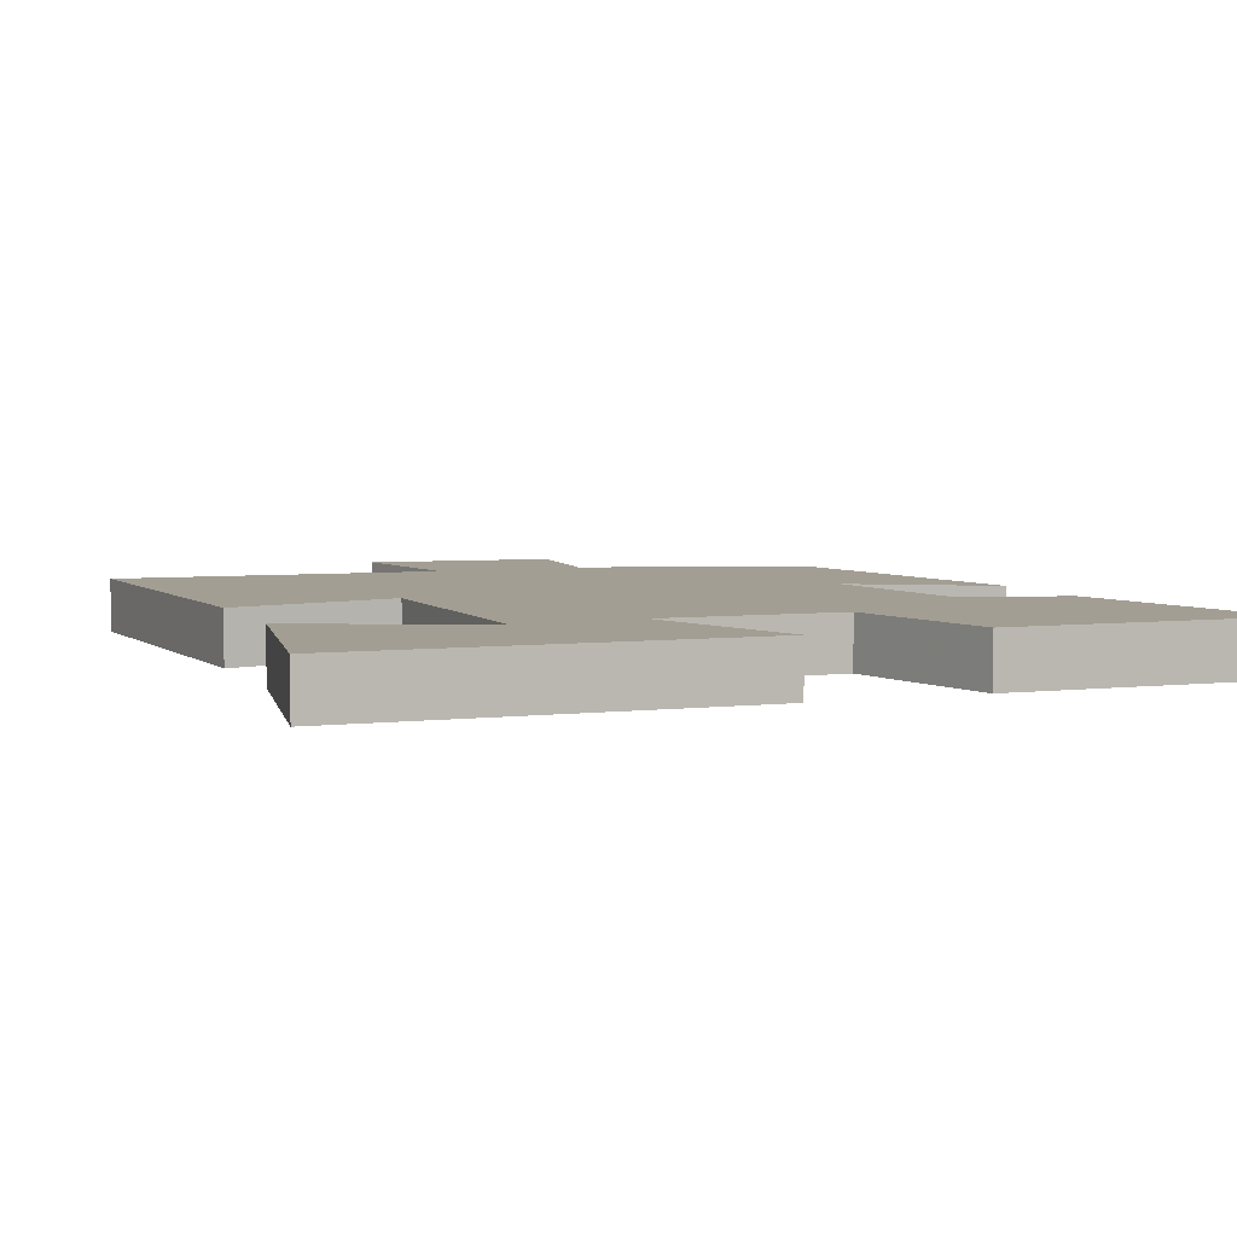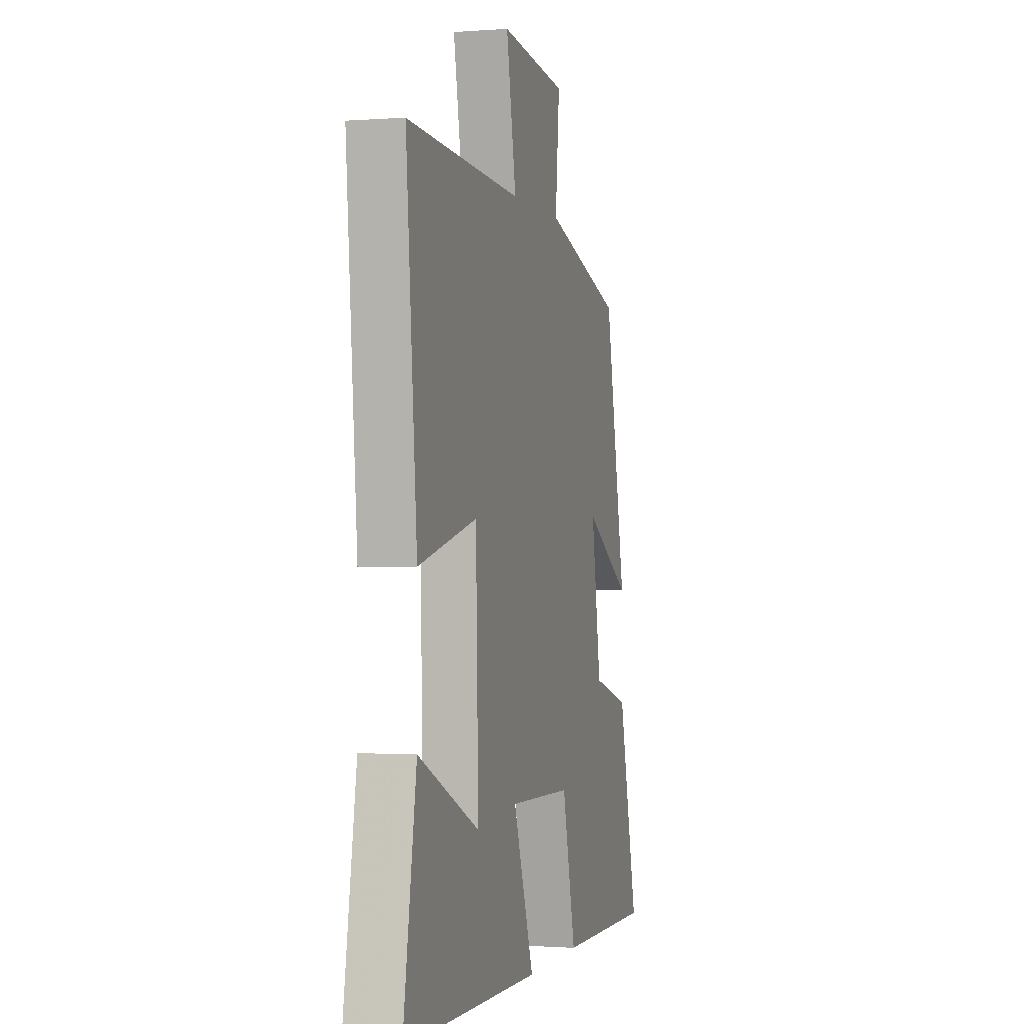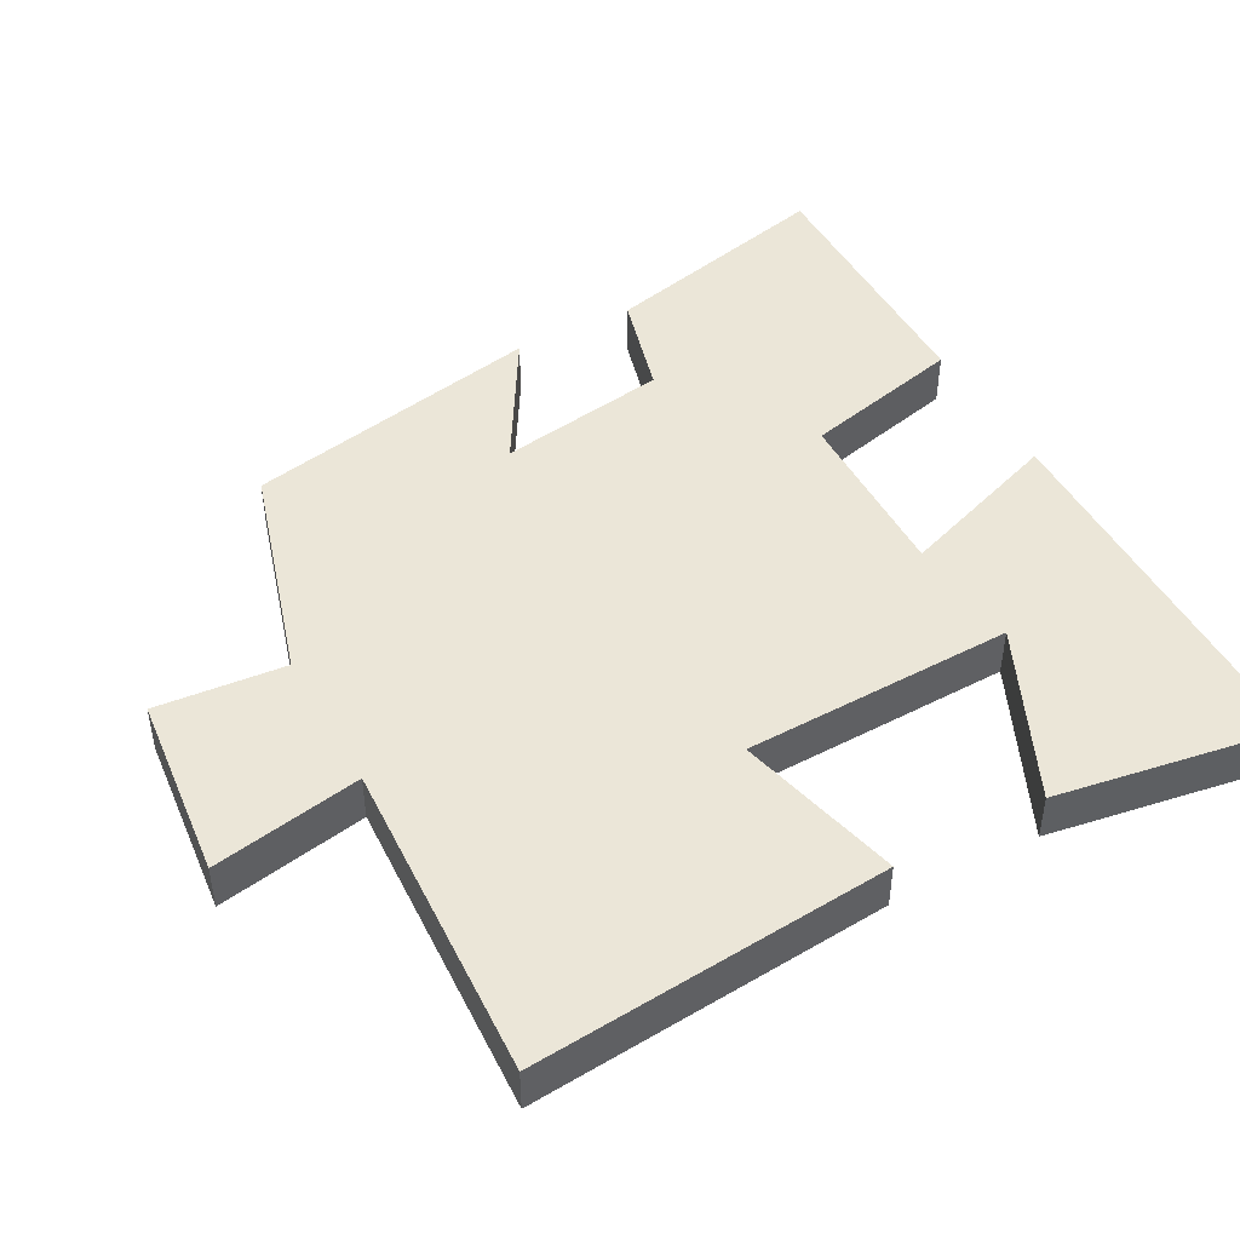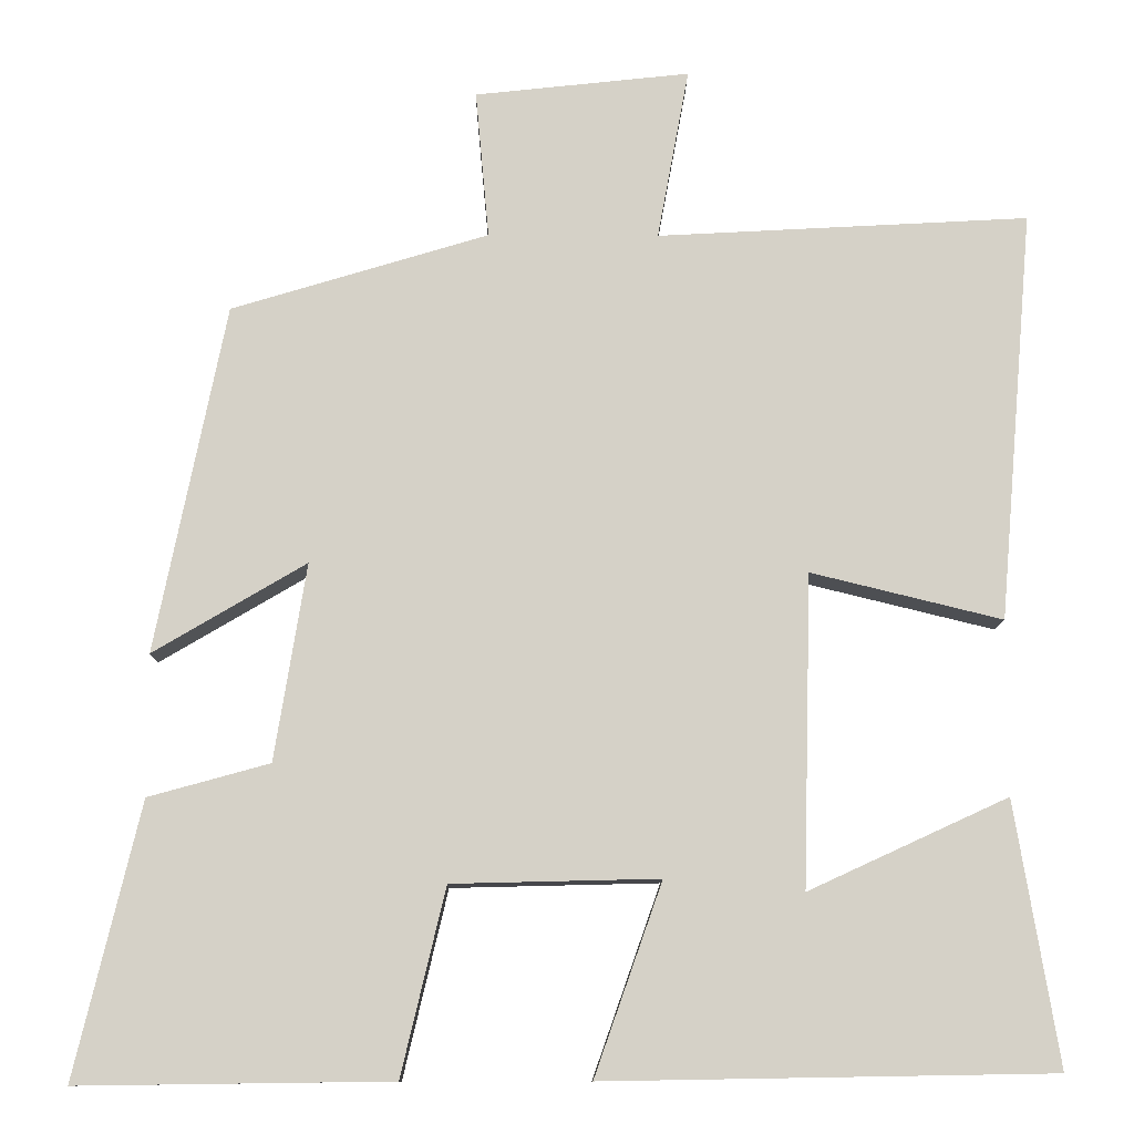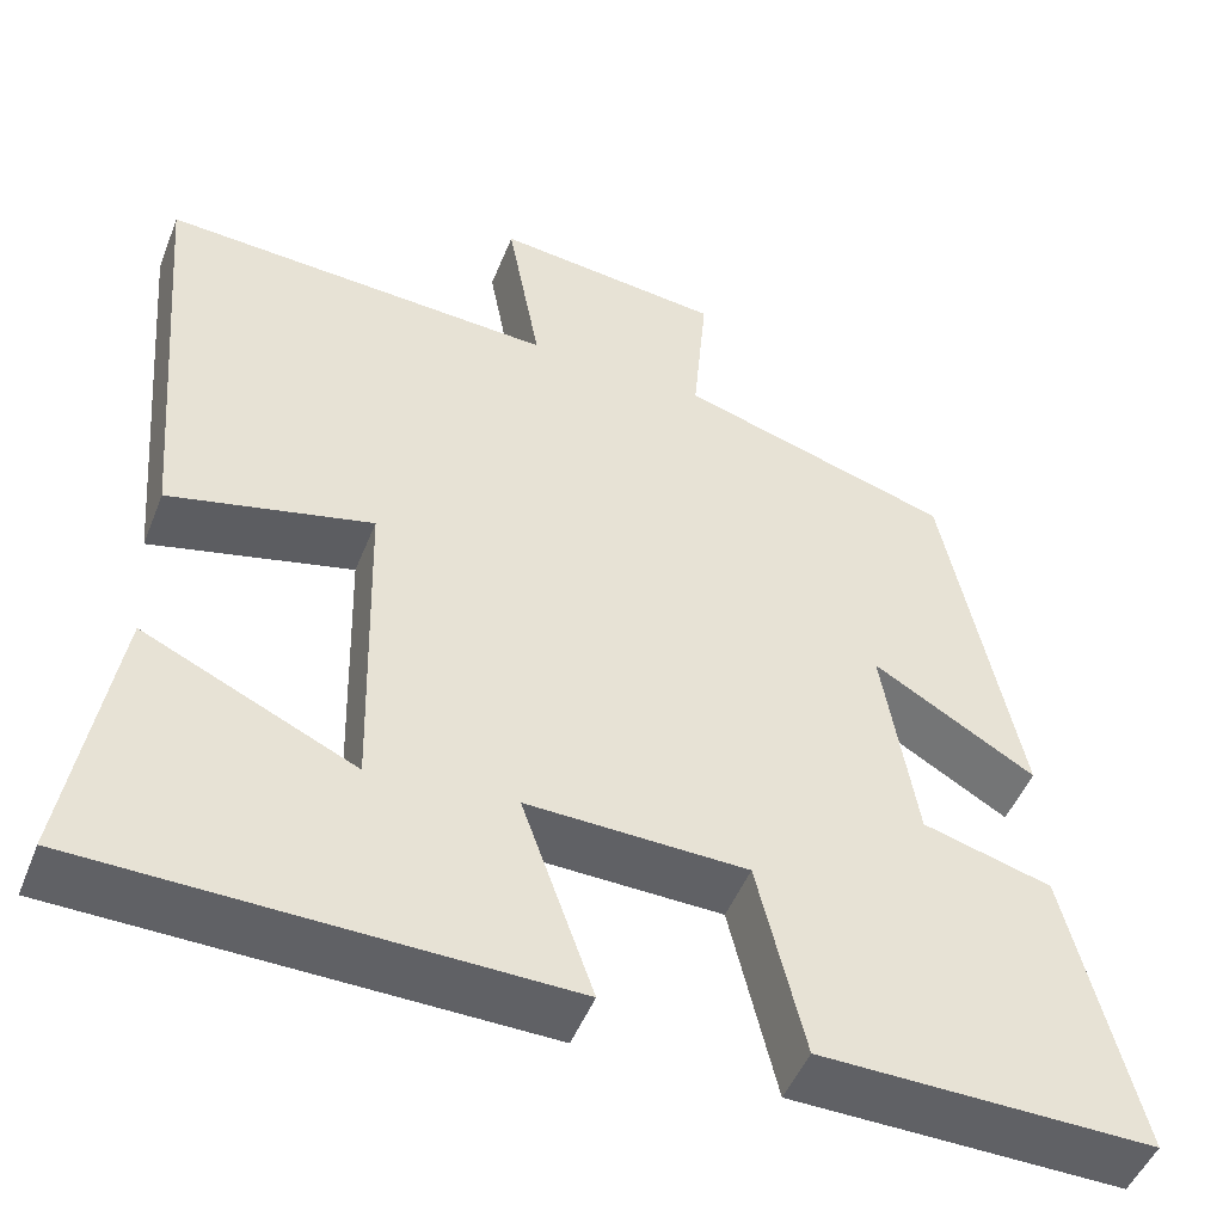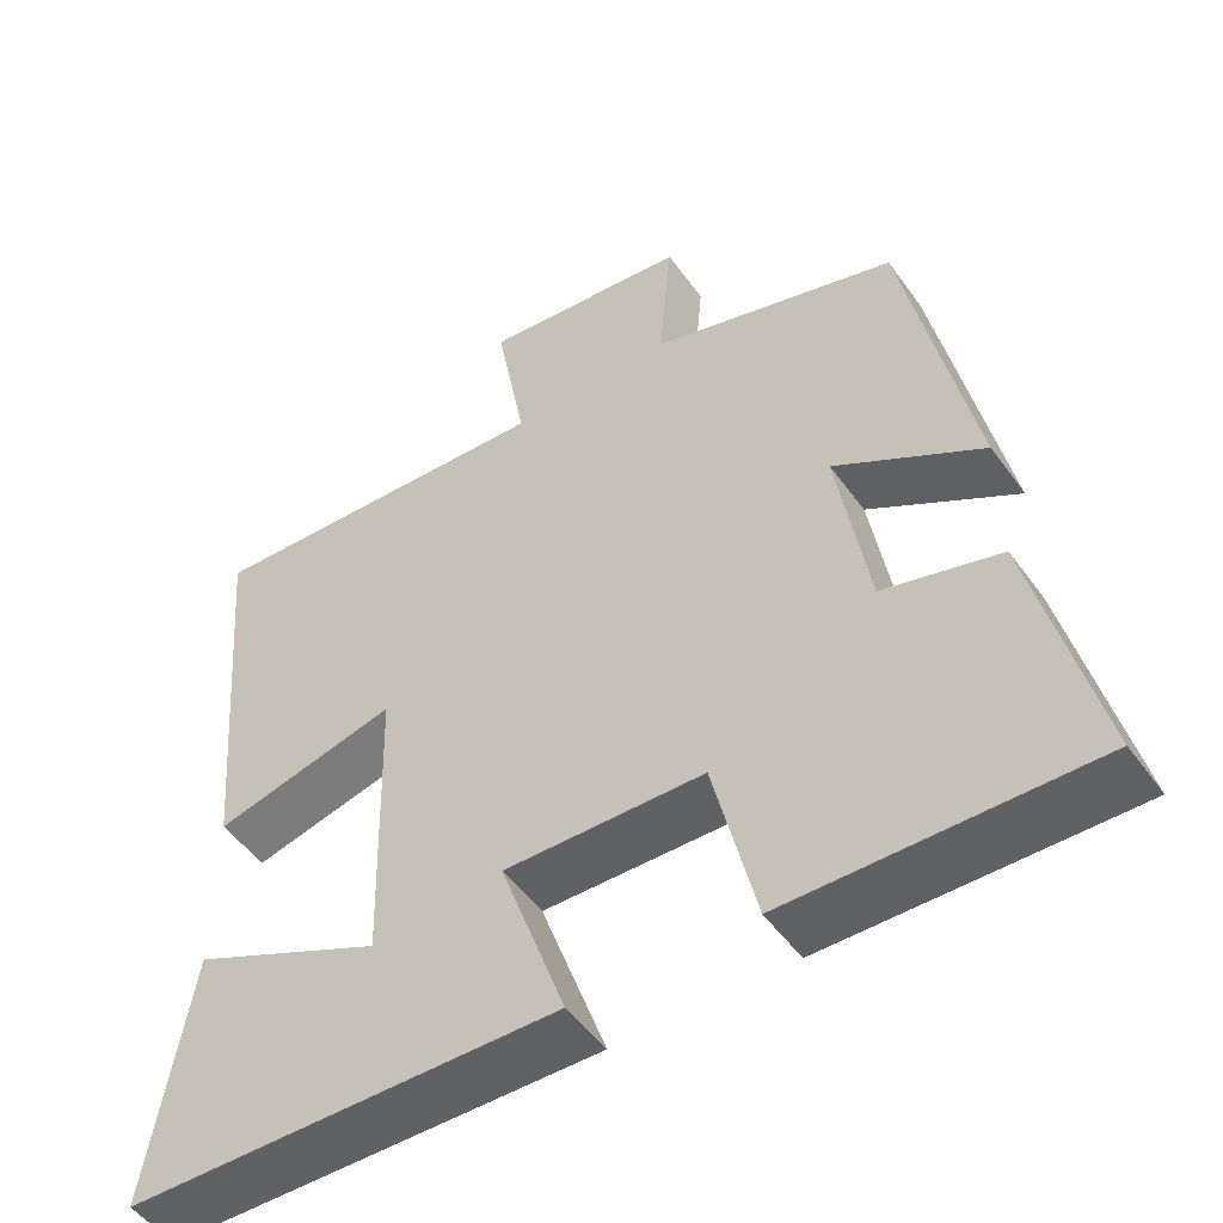
<metadata>
{"format":"obj","ext":"obj","renderer":"f3d","projection":"perspective","resolution":1024,"background":"white","views":[{"elev":5.2,"azim":158.8,"up":"+Y"},{"elev":-0.9,"azim":105.7,"up":"+Z"},{"elev":46.1,"azim":61.3,"up":"+Y"},{"elev":-10.8,"azim":-0.7,"up":"+Z"},{"elev":-49.0,"azim":158.7,"up":"+Z"},{"elev":-50.5,"azim":-145.5,"up":"+Z"}]}
</metadata>
<code>
v 0.552 0.07 -0.491
v 0.016 0.07 -0.5
v 0.097 0.07 -0.271
v -0.151 0.07 -0.277
v -0.204 0.07 -0.5
v -0.578 0.07 -0.505
v -0.5 0.07 -0.178
v -0.355 0.07 -0.138
v -0.317 0.07 0.098
v -0.5 0.07 -0.01
v -0.416 0.07 0.407
v -0.108 0.07 0.5
v -0.124 0.07 0.678
v 0.134 0.07 0.706
v 0.096 0.07 0.5
v 0.542 0.07 0.524
v 0.5 0.07 0.032
v 0.271 0.07 0.088
v 0.261 0.07 -0.286
v 0.5 0.07 -0.176
v 0.552 0 -0.491
v 0.016 0 -0.5
v 0.097 0 -0.271
v -0.151 0 -0.277
v -0.204 0 -0.5
v -0.578 0 -0.505
v -0.5 0 -0.178
v -0.355 0 -0.138
v -0.317 0 0.098
v -0.5 0 -0.01
v -0.416 0 0.407
v -0.108 0 0.5
v -0.124 0 0.678
v 0.134 0 0.706
v 0.096 0 0.5
v 0.542 0 0.524
v 0.5 0 0.032
v 0.271 0 0.088
v 0.261 0 -0.286
v 0.5 0 -0.176
f 19 20 1 2
f 18 19 2 3
f 15 16 17 18
f 15 18 3 4
f 12 13 14 15
f 11 12 15
f 10 11 15
f 9 10 15
f 8 9 15 4
f 6 7 8
f 5 6 8
f 4 5 8
f 22 21 40 39
f 23 22 39 38
f 38 37 36 35
f 24 23 38 35
f 35 34 33 32
f 35 32 31
f 35 31 30
f 35 30 29
f 24 35 29 28
f 28 27 26
f 28 26 25
f 28 25 24
f 1 21 22 2
f 2 22 23 3
f 3 23 24 4
f 4 24 25 5
f 5 25 26 6
f 6 26 27 7
f 7 27 28 8
f 8 28 29 9
f 9 29 30 10
f 10 30 31 11
f 11 31 32 12
f 12 32 33 13
f 13 33 34 14
f 14 34 35 15
f 15 35 36 16
f 16 36 37 17
f 17 37 38 18
f 18 38 39 19
f 19 39 40 20
f 20 40 21 1

</code>
